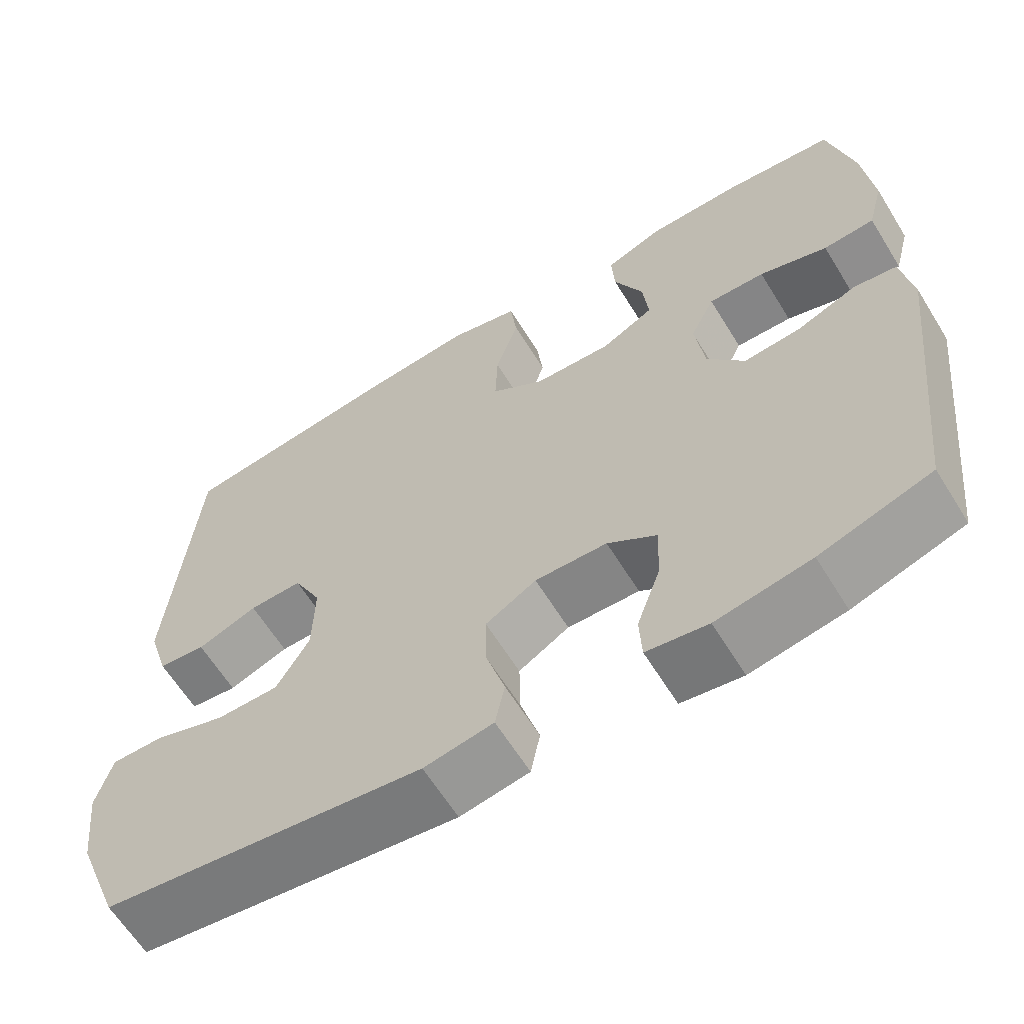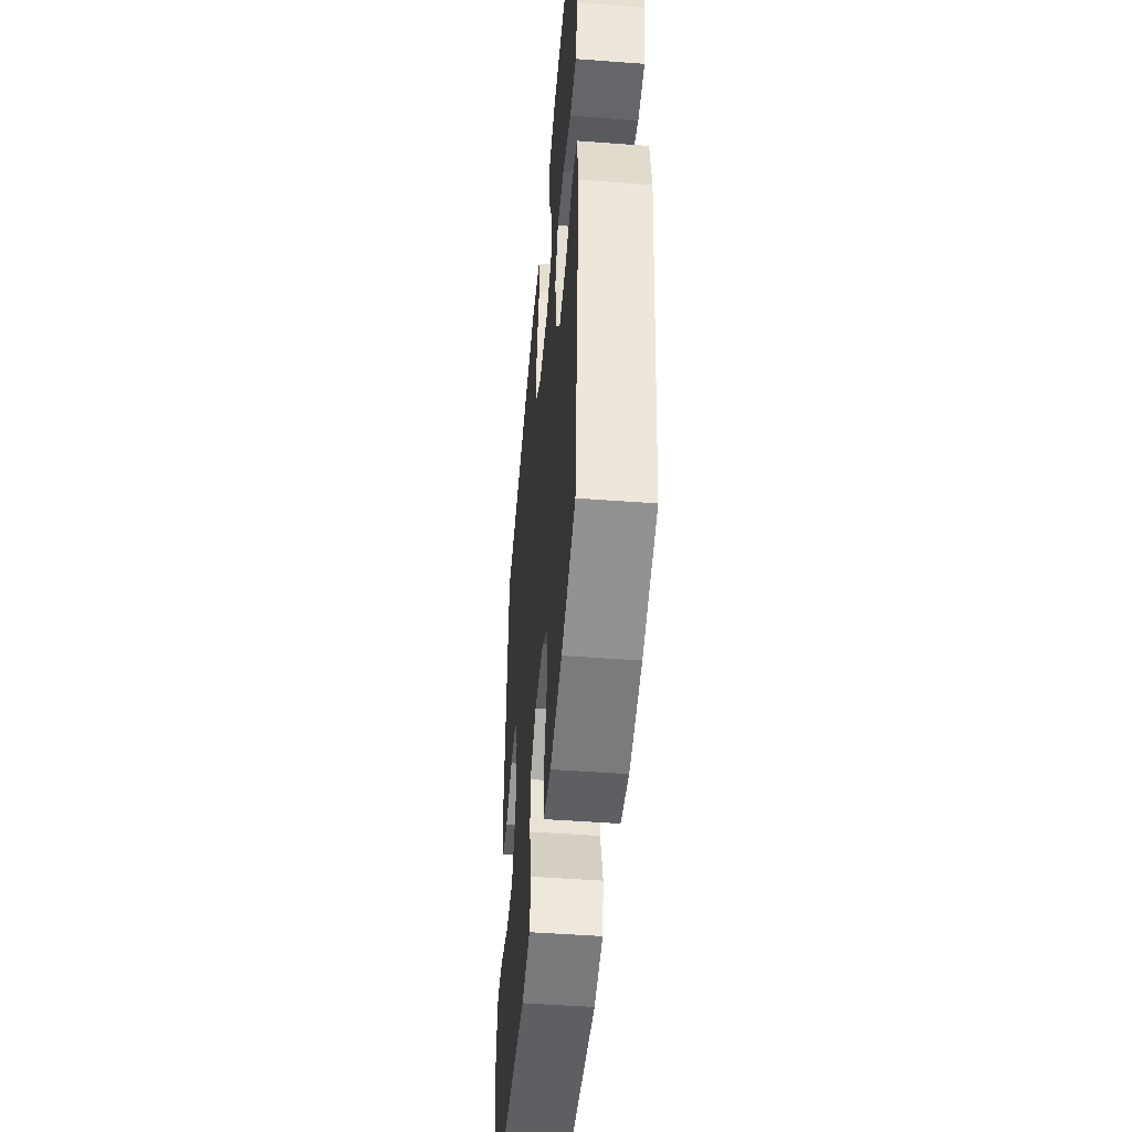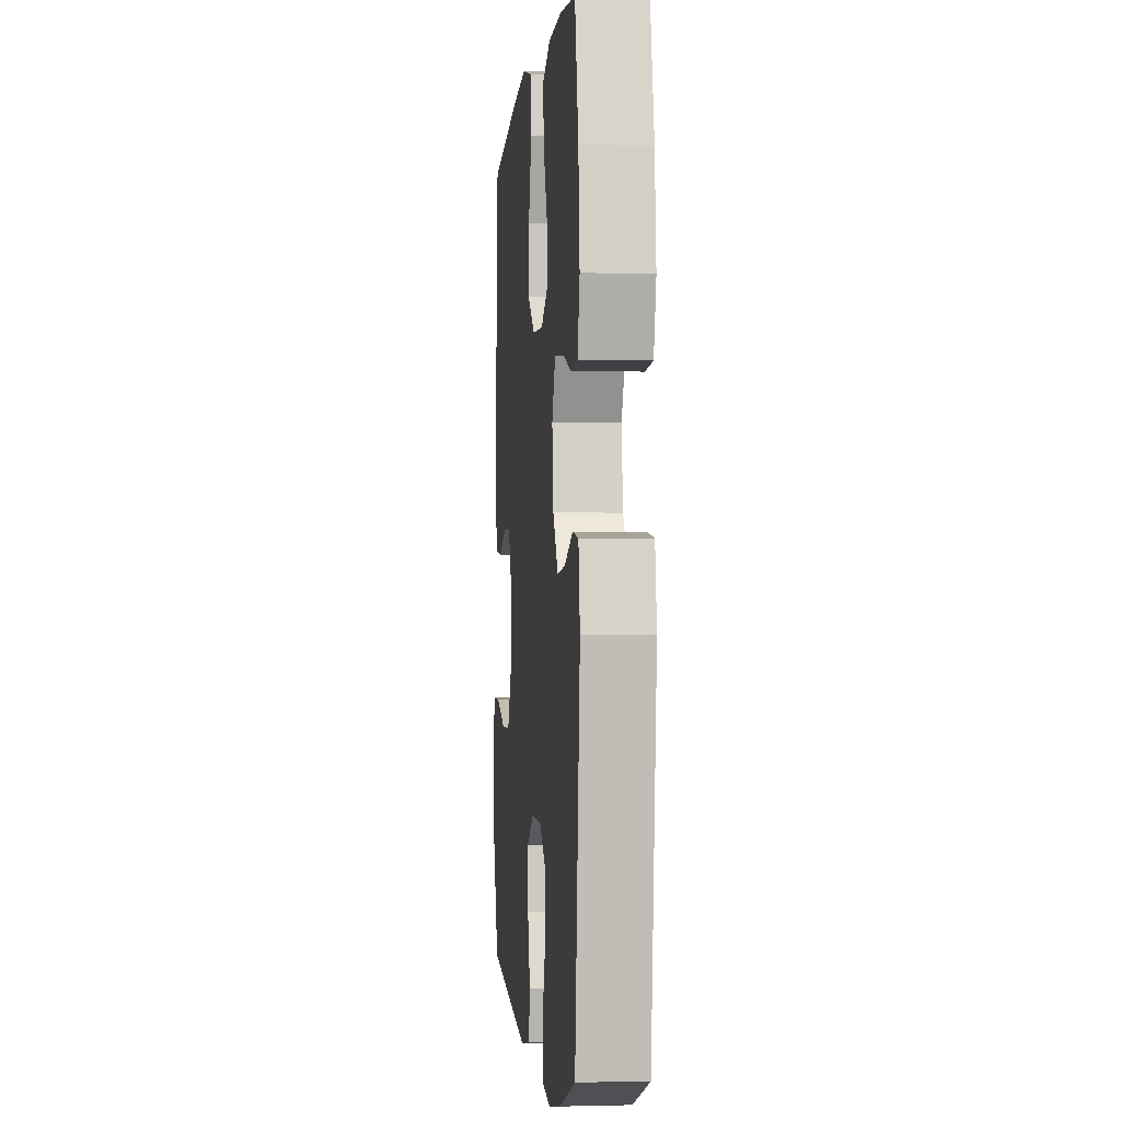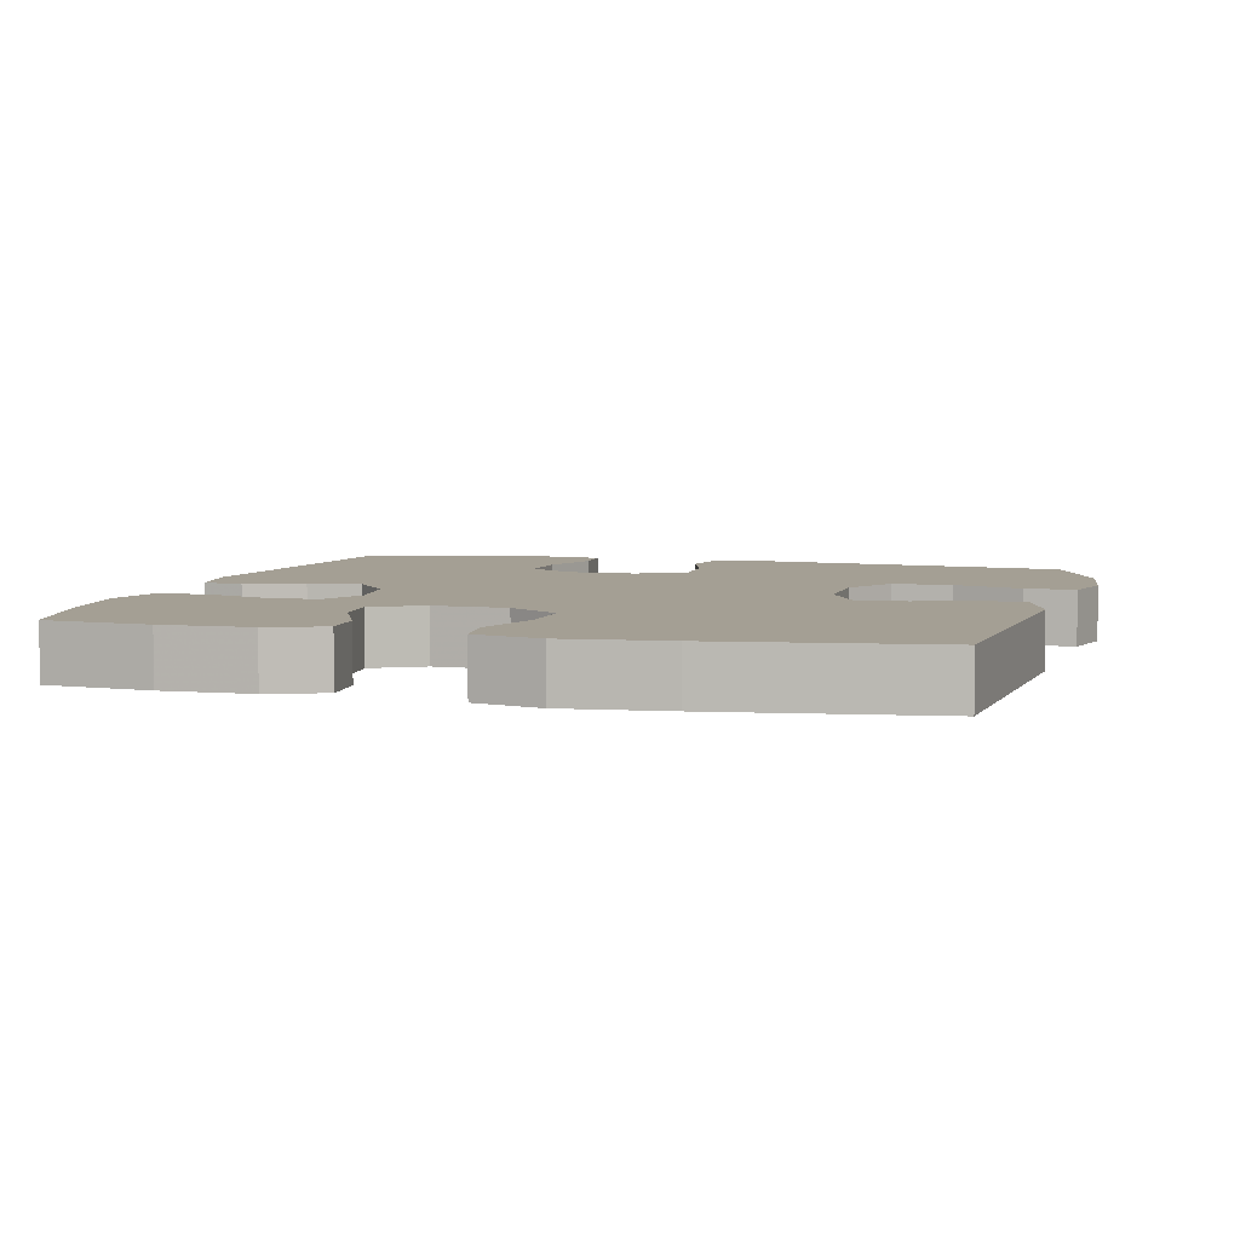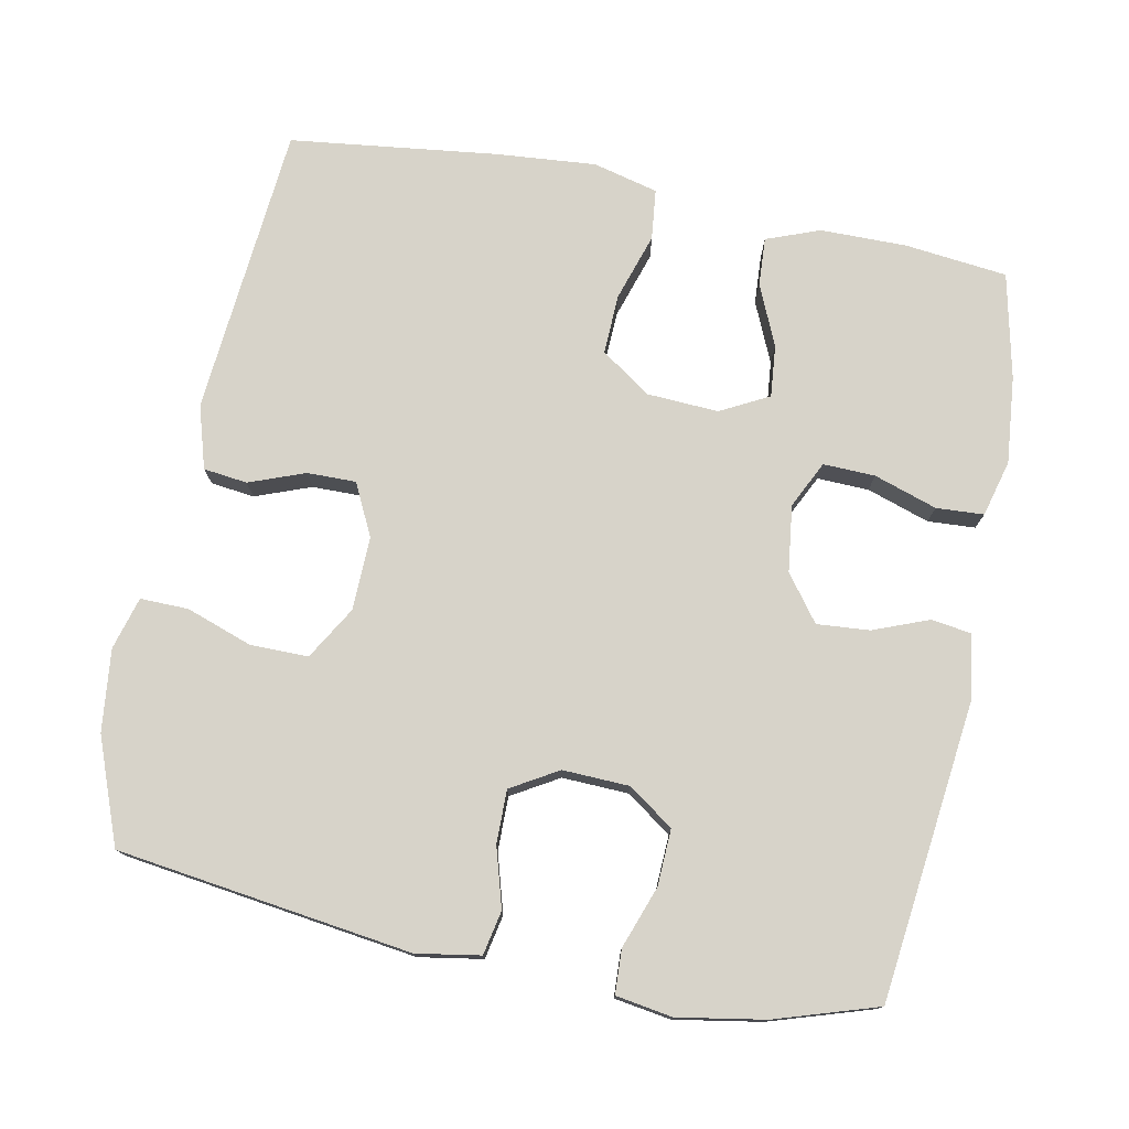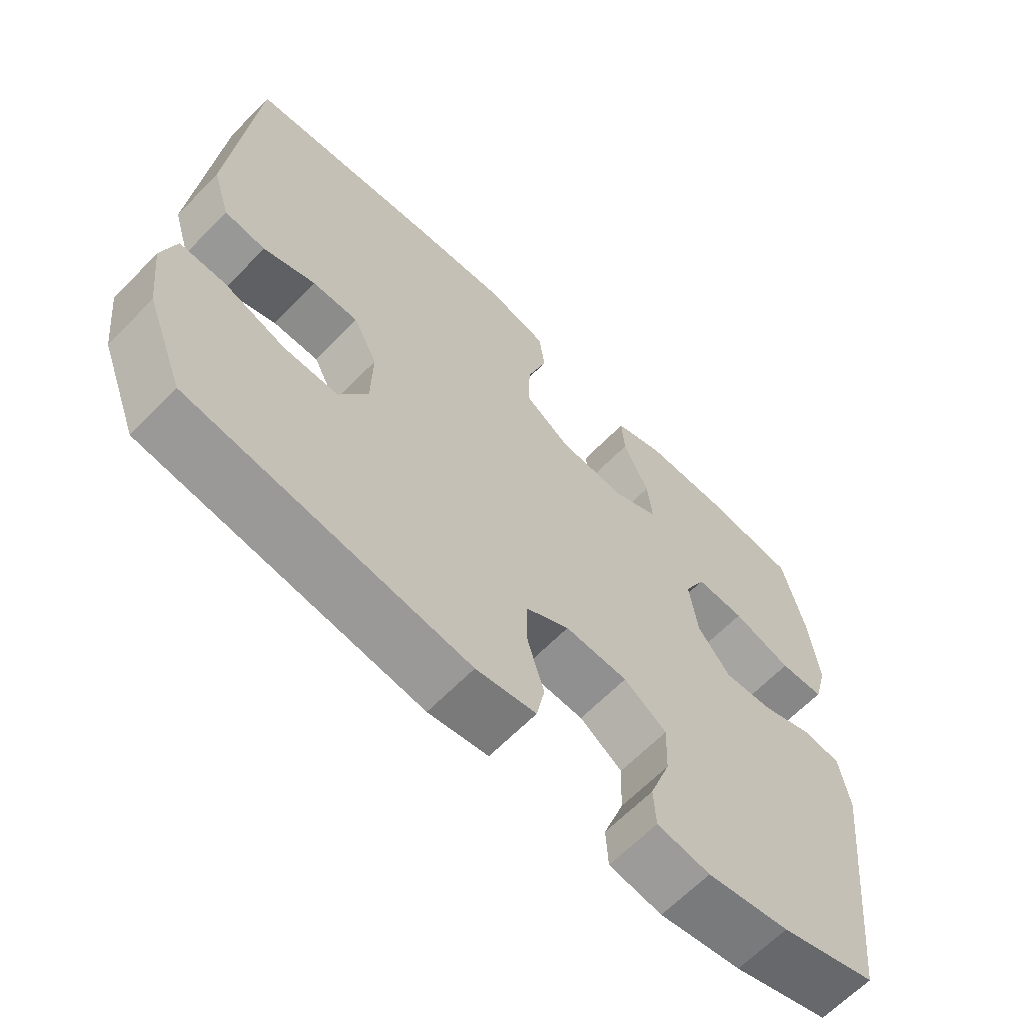
<metadata>
{"format":"obj","ext":"obj","renderer":"f3d","projection":"perspective","resolution":1024,"background":"white","views":[{"elev":-62.9,"azim":-148.3,"up":"+Z"},{"elev":-48.4,"azim":-94.8,"up":"+Z"},{"elev":-1.5,"azim":-95.4,"up":"+Z"},{"elev":5.5,"azim":14.6,"up":"+Y"},{"elev":76.4,"azim":-168.6,"up":"+Y"},{"elev":-64.6,"azim":135.7,"up":"+Z"}]}
</metadata>
<code>
v 0.5 0.07 -0.5
v 0.097 0.07 -0.553
v 0.01 0.07 -0.538
v -0.002 0.07 -0.478
v 0.022 0.07 -0.397
v 0.023 0.07 -0.324
v -0.041 0.07 -0.286
v -0.132 0.07 -0.289
v -0.194 0.07 -0.332
v -0.191 0.07 -0.409
v -0.161 0.07 -0.494
v -0.164 0.07 -0.554
v -0.241 0.07 -0.566
v -0.36 0.07 -0.545
v -0.5 0.07 -0.5
v -0.546 0.07 -0.091
v -0.532 0.07 -0.003
v -0.478 0.07 0.005
v -0.402 0.07 -0.025
v -0.33 0.07 -0.031
v -0.283 0.07 0.031
v -0.271 0.07 0.122
v -0.302 0.07 0.186
v -0.373 0.07 0.184
v -0.459 0.07 0.156
v -0.524 0.07 0.16
v -0.544 0.07 0.237
v -0.532 0.07 0.356
v -0.5 0.07 0.5
v -0.36 0.07 0.515
v -0.242 0.07 0.514
v -0.169 0.07 0.486
v -0.173 0.07 0.42
v -0.21 0.07 0.337
v -0.217 0.07 0.266
v -0.151 0.07 0.231
v -0.053 0.07 0.236
v 0.015 0.07 0.283
v 0.012 0.07 0.365
v -0.017 0.07 0.457
v -0.009 0.07 0.526
v 0.08 0.07 0.548
v 0.216 0.07 0.536
v 0.5 0.07 0.5
v 0.533 0.07 0.102
v 0.507 0.07 0.016
v 0.447 0.07 0.009
v 0.371 0.07 0.038
v 0.304 0.07 0.039
v 0.269 0.07 -0.032
v 0.271 0.07 -0.133
v 0.313 0.07 -0.205
v 0.392 0.07 -0.205
v 0.482 0.07 -0.174
v 0.548 0.07 -0.173
v 0.568 0.07 -0.245
v 0.555 0.07 -0.357
v 0.5 0 -0.5
v 0.097 0 -0.553
v 0.01 0 -0.538
v -0.002 0 -0.478
v 0.022 0 -0.397
v 0.023 0 -0.324
v -0.041 0 -0.286
v -0.132 0 -0.289
v -0.194 0 -0.332
v -0.191 0 -0.409
v -0.161 0 -0.494
v -0.164 0 -0.554
v -0.241 0 -0.566
v -0.36 0 -0.545
v -0.5 0 -0.5
v -0.546 0 -0.091
v -0.532 0 -0.003
v -0.478 0 0.005
v -0.402 0 -0.025
v -0.33 0 -0.031
v -0.283 0 0.031
v -0.271 0 0.122
v -0.302 0 0.186
v -0.373 0 0.184
v -0.459 0 0.156
v -0.524 0 0.16
v -0.544 0 0.237
v -0.532 0 0.356
v -0.5 0 0.5
v -0.36 0 0.515
v -0.242 0 0.514
v -0.169 0 0.486
v -0.173 0 0.42
v -0.21 0 0.337
v -0.217 0 0.266
v -0.151 0 0.231
v -0.053 0 0.236
v 0.015 0 0.283
v 0.012 0 0.365
v -0.017 0 0.457
v -0.009 0 0.526
v 0.08 0 0.548
v 0.216 0 0.536
v 0.5 0 0.5
v 0.533 0 0.102
v 0.507 0 0.016
v 0.447 0 0.009
v 0.371 0 0.038
v 0.304 0 0.039
v 0.269 0 -0.032
v 0.271 0 -0.133
v 0.313 0 -0.205
v 0.392 0 -0.205
v 0.482 0 -0.174
v 0.548 0 -0.173
v 0.568 0 -0.245
v 0.555 0 -0.357
f 3 4 5
f 2 3 5
f 1 2 5
f 57 1 5
f 56 57 5
f 55 56 5
f 54 55 5
f 53 54 5
f 52 53 5 6
f 51 52 6 7
f 50 51 7 8
f 49 50 8
f 46 47 48
f 45 46 48
f 44 45 48
f 43 44 48
f 42 43 48
f 41 42 48
f 40 41 48
f 39 40 48
f 38 39 48 49
f 49 8 9
f 38 49 9
f 37 38 9
f 32 33 34
f 31 32 34
f 30 31 34
f 29 30 34
f 28 29 34
f 27 28 34
f 26 27 34
f 25 26 34
f 24 25 34
f 23 24 34 35
f 22 23 35 36
f 17 18 19
f 16 17 19
f 15 16 19
f 14 15 19
f 13 14 19
f 12 13 19
f 11 12 19
f 10 11 19
f 9 10 19 20
f 36 37 9
f 22 36 9
f 21 22 9
f 9 20 21
f 62 61 60
f 62 60 59
f 62 59 58
f 62 58 114
f 62 114 113
f 62 113 112
f 62 112 111
f 62 111 110
f 63 62 110 109
f 64 63 109 108
f 65 64 108 107
f 65 107 106
f 105 104 103
f 105 103 102
f 105 102 101
f 105 101 100
f 105 100 99
f 105 99 98
f 105 98 97
f 105 97 96
f 106 105 96 95
f 66 65 106
f 66 106 95
f 66 95 94
f 91 90 89
f 91 89 88
f 91 88 87
f 91 87 86
f 91 86 85
f 91 85 84
f 91 84 83
f 91 83 82
f 91 82 81
f 92 91 81 80
f 93 92 80 79
f 76 75 74
f 76 74 73
f 76 73 72
f 76 72 71
f 76 71 70
f 76 70 69
f 76 69 68
f 76 68 67
f 77 76 67 66
f 66 94 93
f 66 93 79
f 66 79 78
f 78 77 66
f 1 58 59 2
f 2 59 60 3
f 3 60 61 4
f 4 61 62 5
f 5 62 63 6
f 6 63 64 7
f 7 64 65 8
f 8 65 66 9
f 9 66 67 10
f 10 67 68 11
f 11 68 69 12
f 12 69 70 13
f 13 70 71 14
f 14 71 72 15
f 15 72 73 16
f 16 73 74 17
f 17 74 75 18
f 18 75 76 19
f 19 76 77 20
f 20 77 78 21
f 21 78 79 22
f 22 79 80 23
f 23 80 81 24
f 24 81 82 25
f 25 82 83 26
f 26 83 84 27
f 27 84 85 28
f 28 85 86 29
f 29 86 87 30
f 30 87 88 31
f 31 88 89 32
f 32 89 90 33
f 33 90 91 34
f 34 91 92 35
f 35 92 93 36
f 36 93 94 37
f 37 94 95 38
f 38 95 96 39
f 39 96 97 40
f 40 97 98 41
f 41 98 99 42
f 42 99 100 43
f 43 100 101 44
f 44 101 102 45
f 45 102 103 46
f 46 103 104 47
f 47 104 105 48
f 48 105 106 49
f 49 106 107 50
f 50 107 108 51
f 51 108 109 52
f 52 109 110 53
f 53 110 111 54
f 54 111 112 55
f 55 112 113 56
f 56 113 114 57
f 57 114 58 1

</code>
